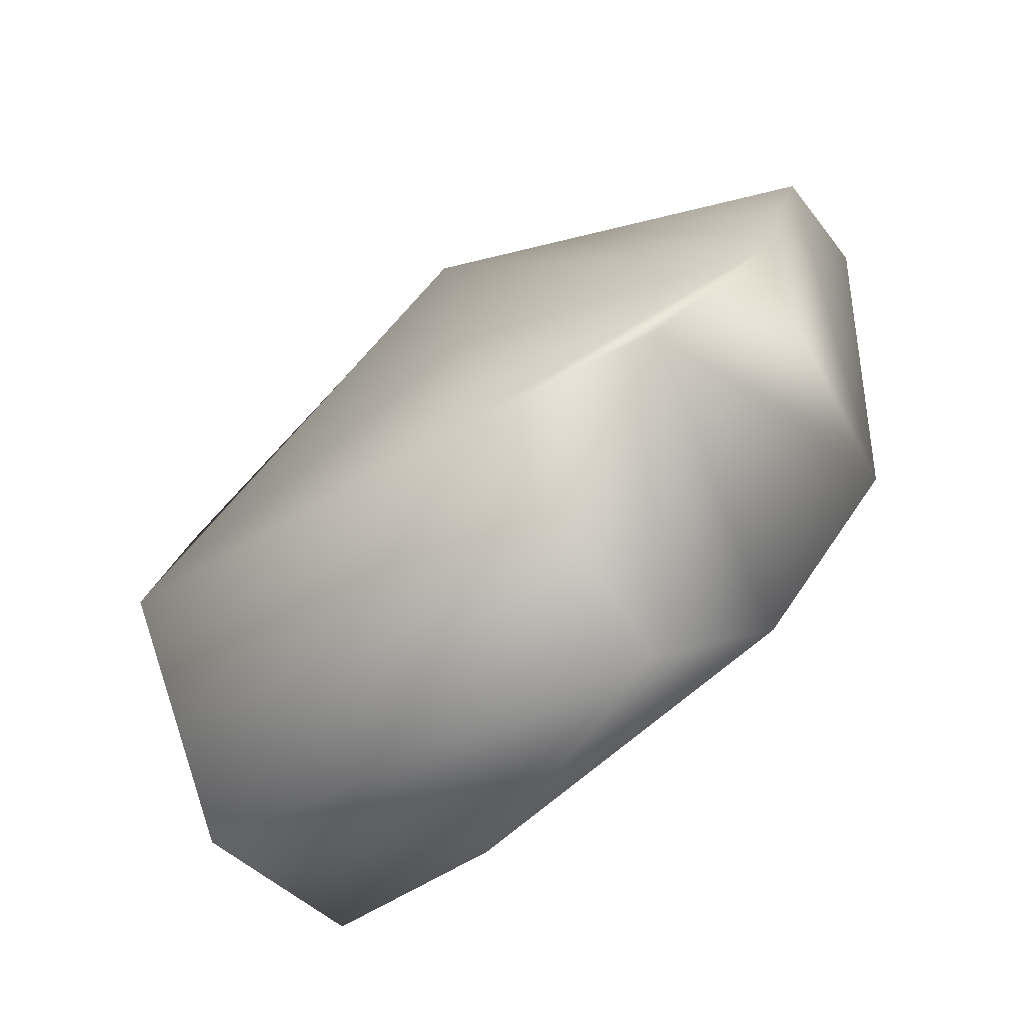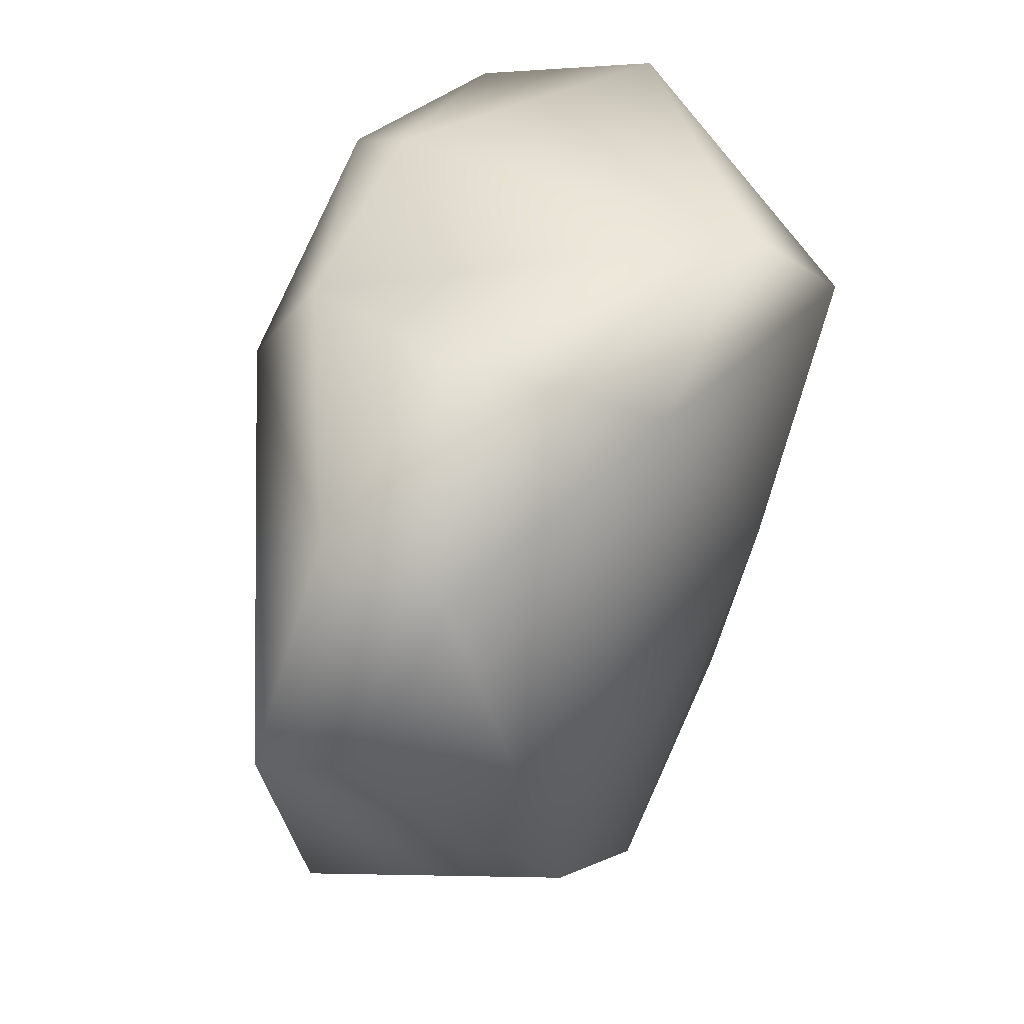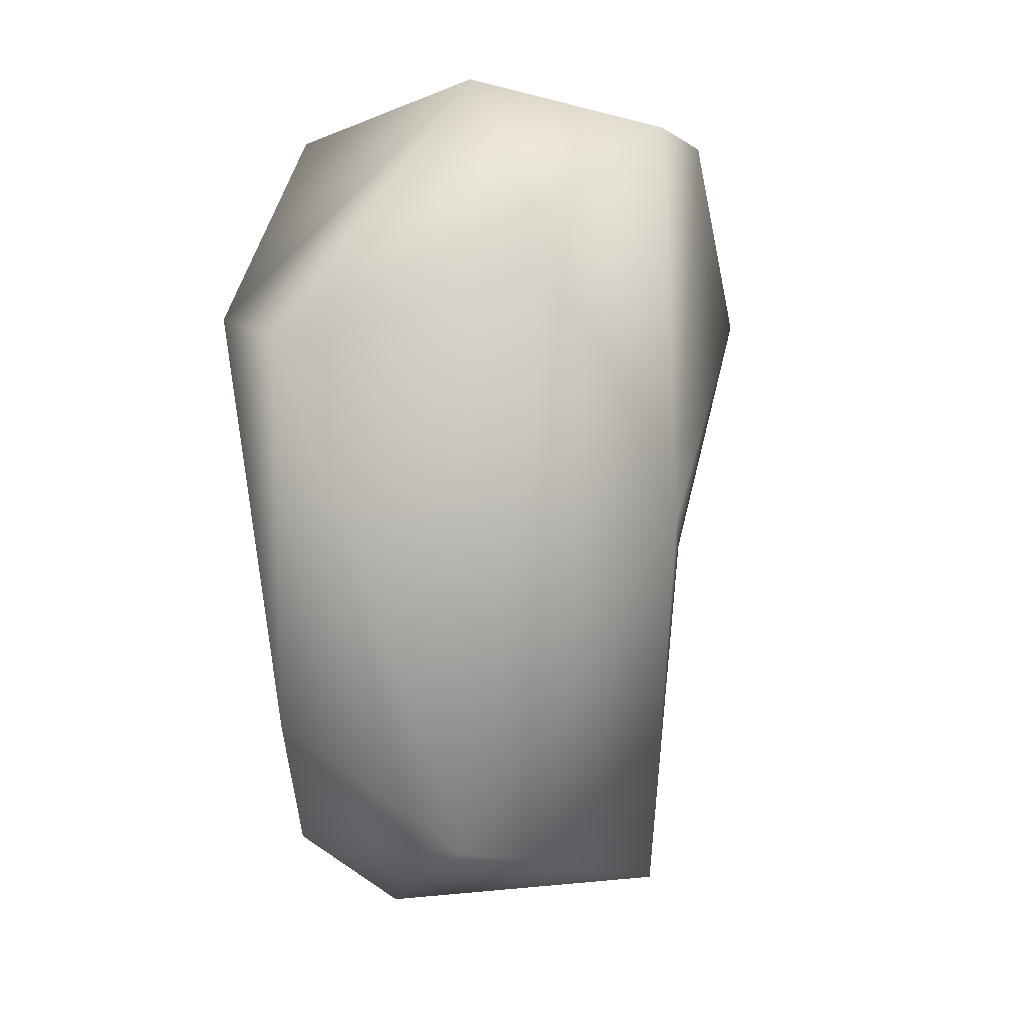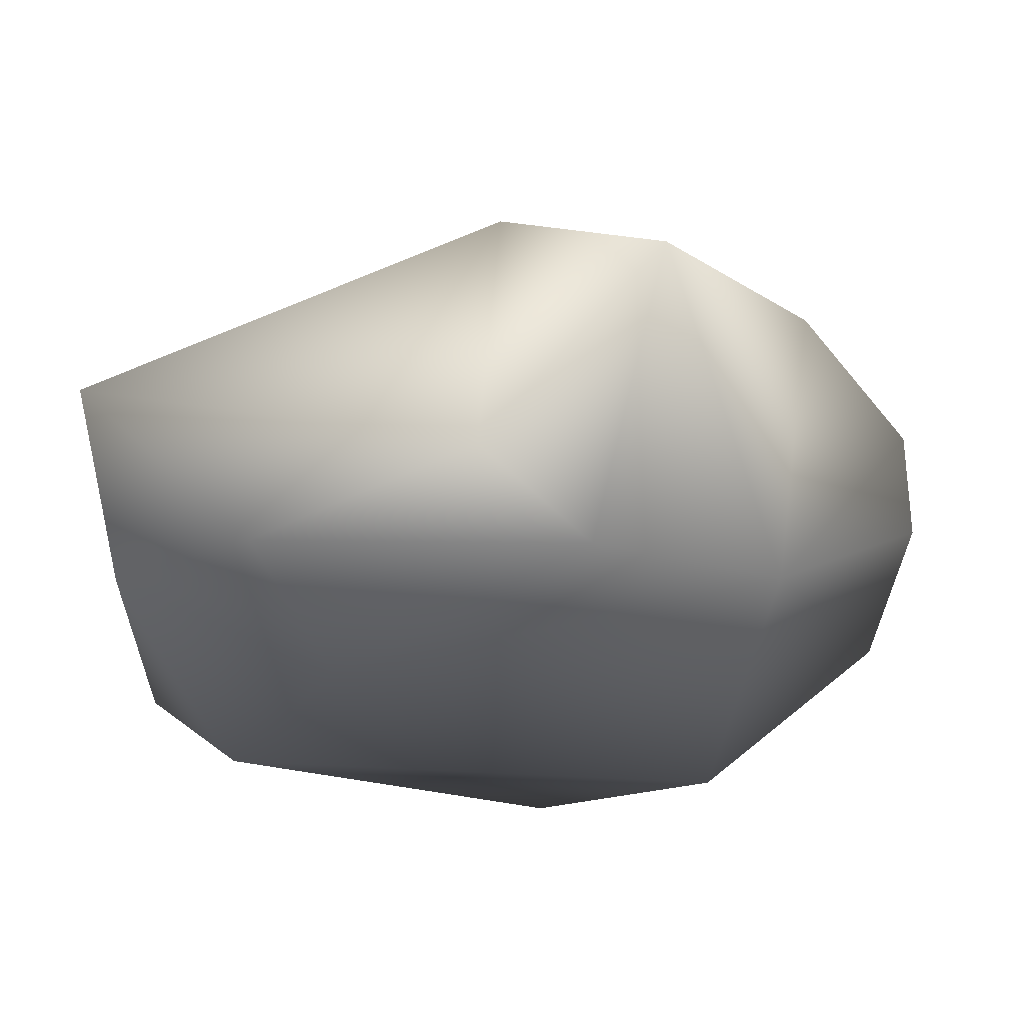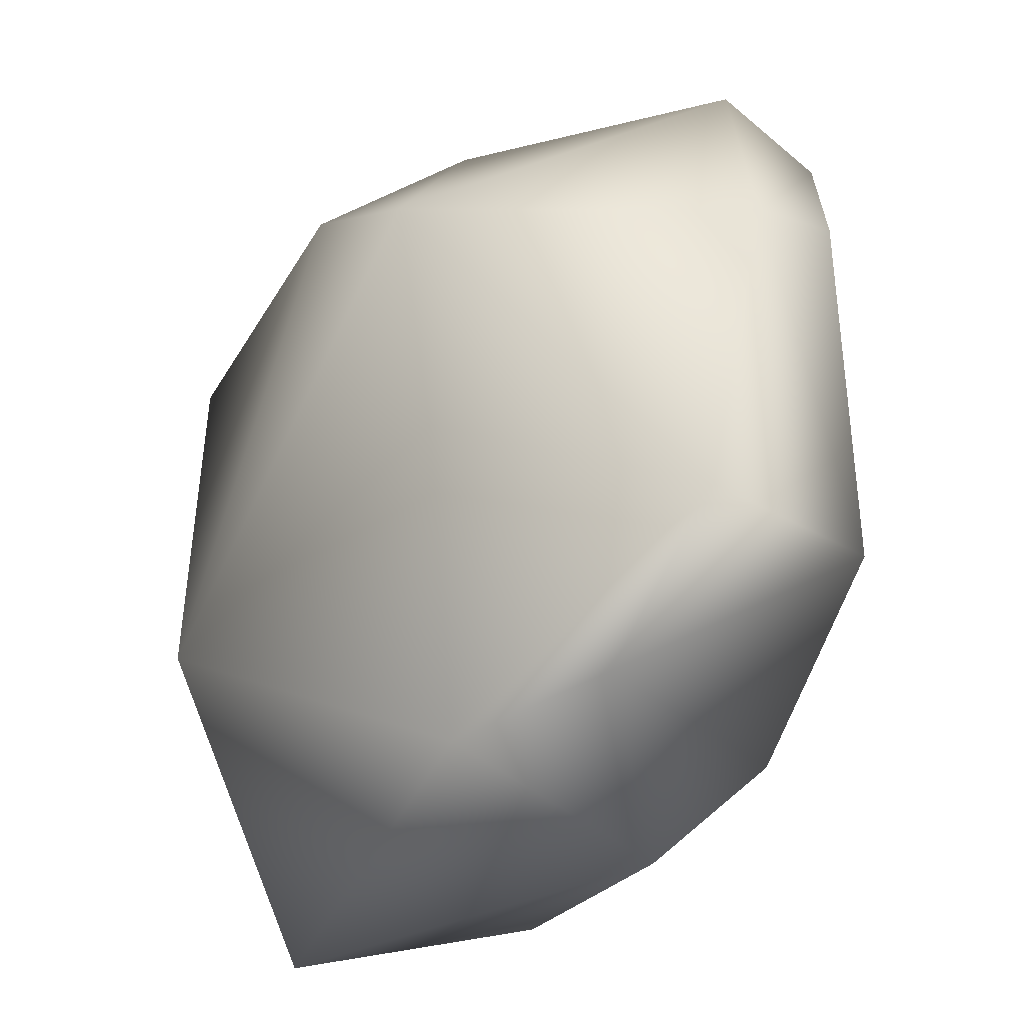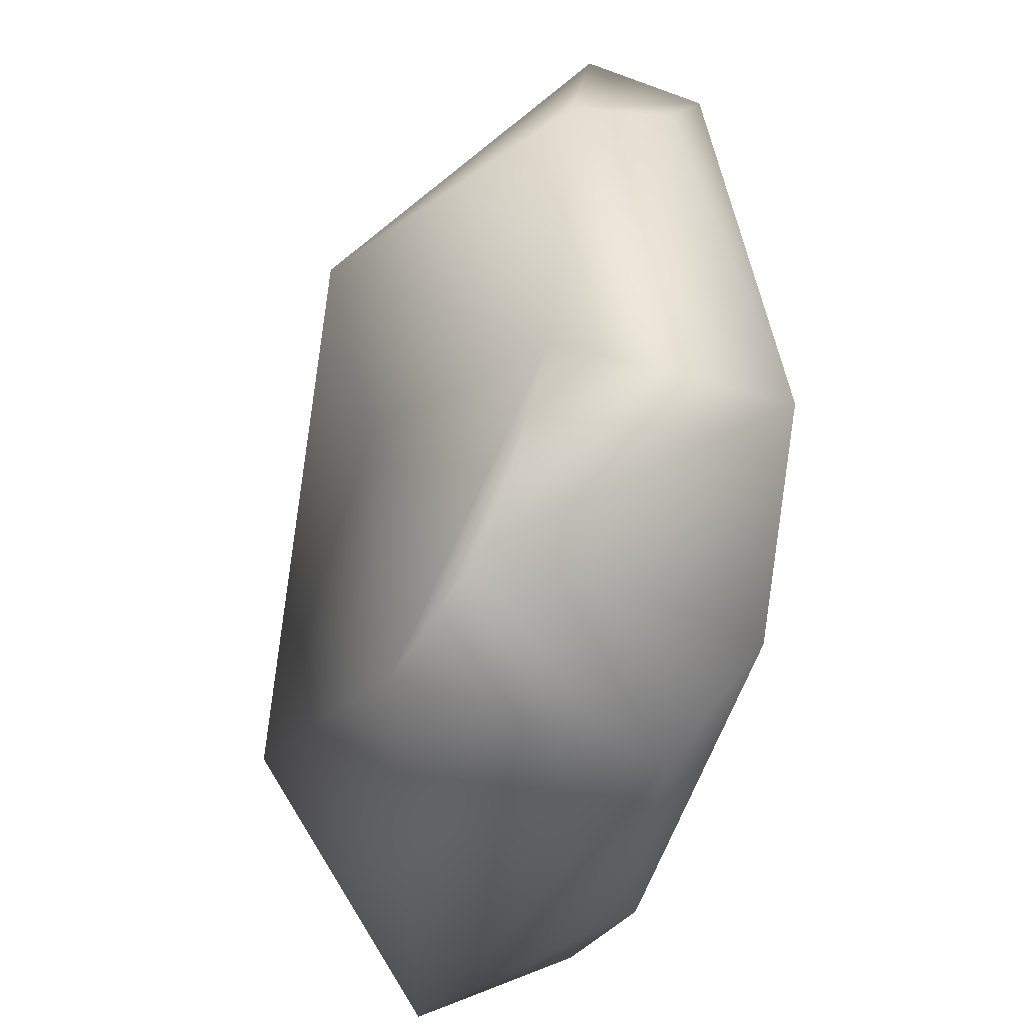
<metadata>
{"format":"obj","ext":"obj","renderer":"f3d","projection":"perspective","resolution":1024,"background":"white","views":[{"elev":-79.9,"azim":-140.5,"up":"+Z"},{"elev":46.2,"azim":-67.4,"up":"+Z"},{"elev":-13.2,"azim":95.5,"up":"+Z"},{"elev":-26.5,"azim":-166.8,"up":"+Y"},{"elev":-37.7,"azim":-130.5,"up":"+Z"},{"elev":-51.2,"azim":-106.7,"up":"+Z"}]}
</metadata>
<code>
g snowfield_Stone_026
v 0.09343 -0.2501 0.4191
v 0.127 0.2028 0.3999
v -0.1063 0.2112 0.3468
v 0.478 0.01337 0.3333
v 0.4646 -0.2698 0.05667
v 0.5695 -0.1918 0.00175
v 0.5497 0.09168 0.1515
v 0.4465 0.2324 0.2779
v -0.2017 0.00724 0.3884
v -0.1764 -0.2469 0.3688
v -0.4366 -0.09882 0.2714
v -0.4313 0.04842 0.3098
v -0.5222 0.1074 0.005063
v -0.09107 0.3056 0.2055
v -0.4231 0.1089 -0.3409
v -0.3643 -0.2072 -0.2545
v 0.1382 0.2691 0.3735
v 0.4454 0.2417 -0.1826
v 0.4674 0.007362 -0.5496
v -0.07015 0.1864 -0.5352
v -0.05017 -0.1394 -0.563
v -0.07046 0.2306 -0.1006
v -0.2754 0.1337 -0.5228
v -0.1628 -0.2266 -0.4479
v -0.5217 -0.01657 0.05065
v 0.2463 -0.2069 -0.5092
v -0.1628 -0.2266 -0.4479
v 0.2351 -0.2588 -0.2012
v -0.3643 -0.2072 -0.2545
v -0.1764 -0.2469 0.3688
v -0.4366 -0.09882 0.2714
v 0.4646 -0.2698 0.05667
v 0.09343 -0.2501 0.4191
v 0.4593 -0.1932 -0.4113
v 0.5695 -0.1918 0.00175
v 0.5695 -0.1918 0.00175
v 0.4593 -0.1932 -0.4113
f 1 2 3
f 4 2 1
f 5 4 1
f 6 4 5
f 7 4 6
f 8 2 4
f 4 7 8
f 1 3 9
f 1 9 10
f 9 11 10
f 9 12 11
f 9 3 12
f 11 12 13
f 12 14 13
f 3 14 12
f 15 13 14
f 16 13 15
f 17 14 3
f 2 8 17
f 2 17 3
f 17 8 18
f 18 14 17
f 18 8 7
f 19 18 7
f 18 19 20
f 21 20 19
f 22 18 20
f 22 20 15
f 18 22 14
f 14 22 15
f 23 20 21
f 16 15 23
f 15 20 23
f 24 16 23
f 23 21 24
f 25 13 16
f 25 11 13
f 11 25 16
f 19 26 21
f 21 26 27
f 26 28 27
f 27 28 29
f 30 29 28
f 30 31 29
f 28 32 30
f 32 33 30
f 32 28 34
f 34 28 26
f 19 34 26
f 34 35 32
f 19 7 36
f 37 19 36

</code>
